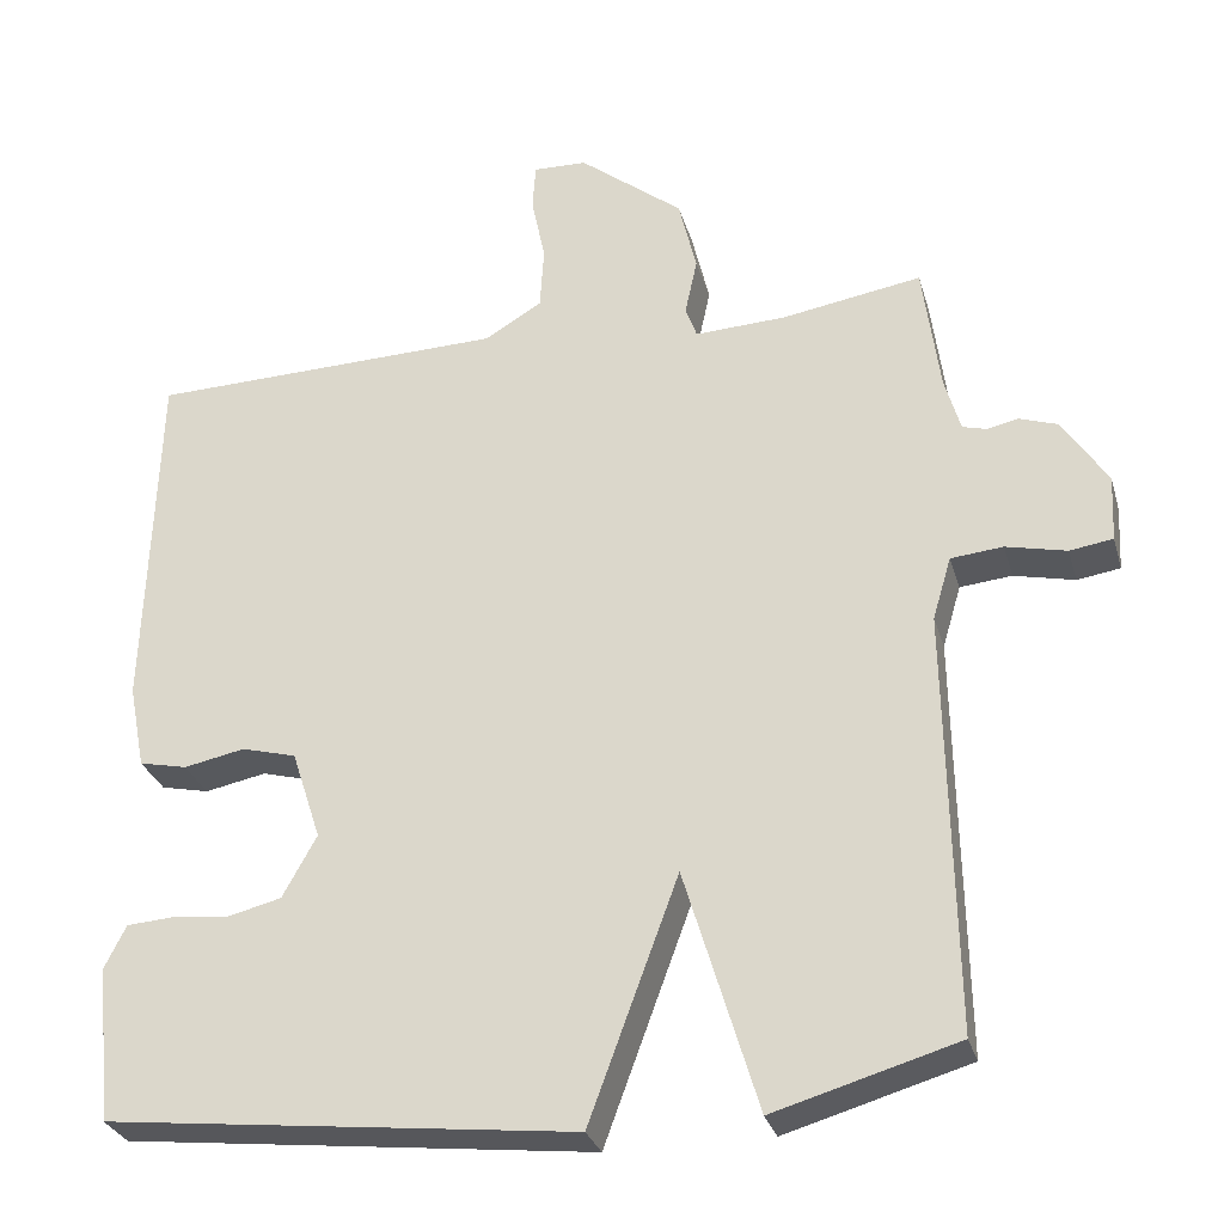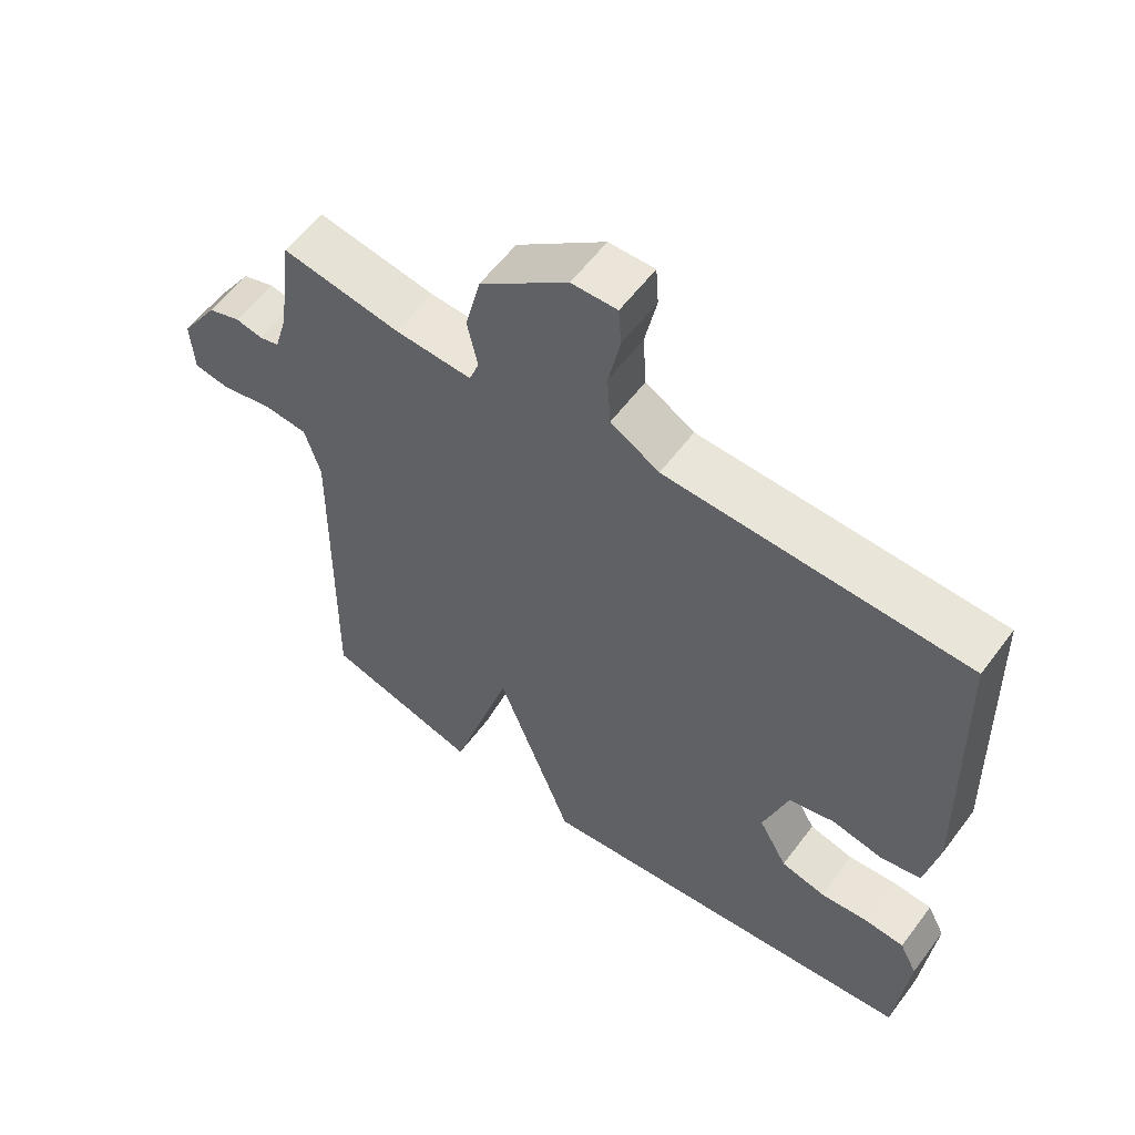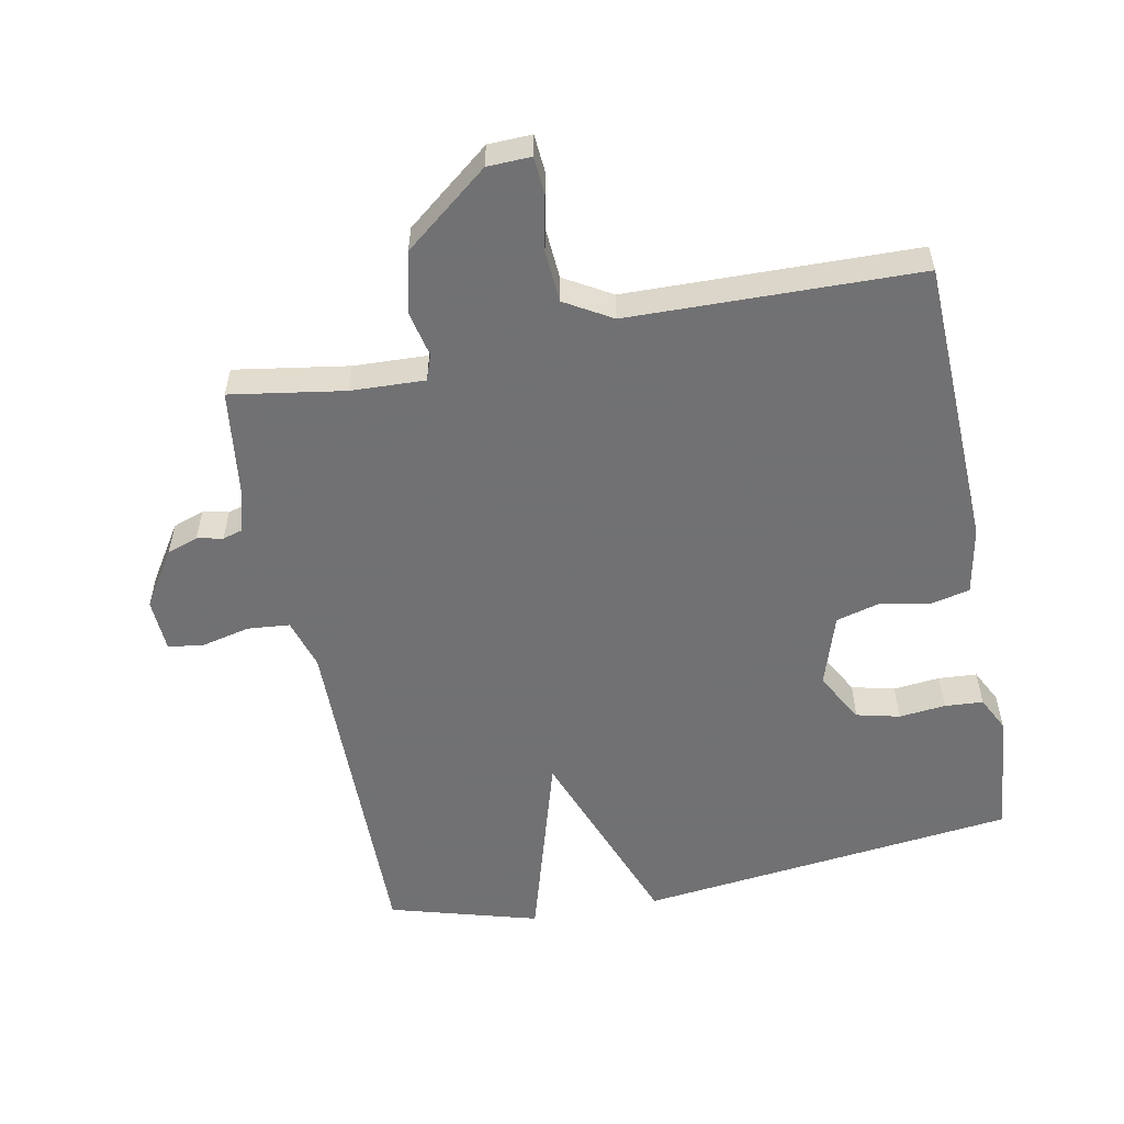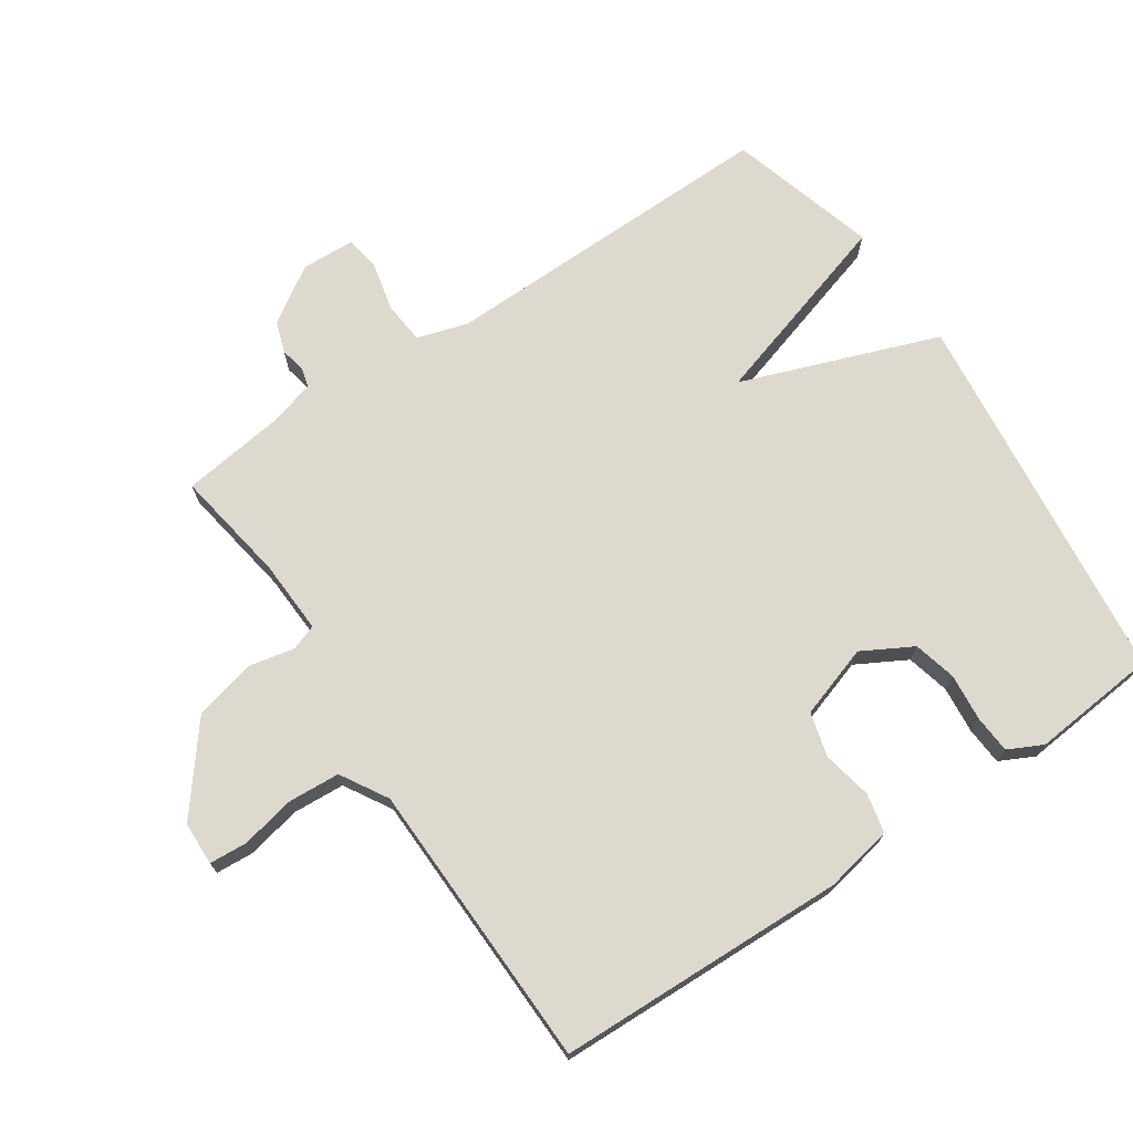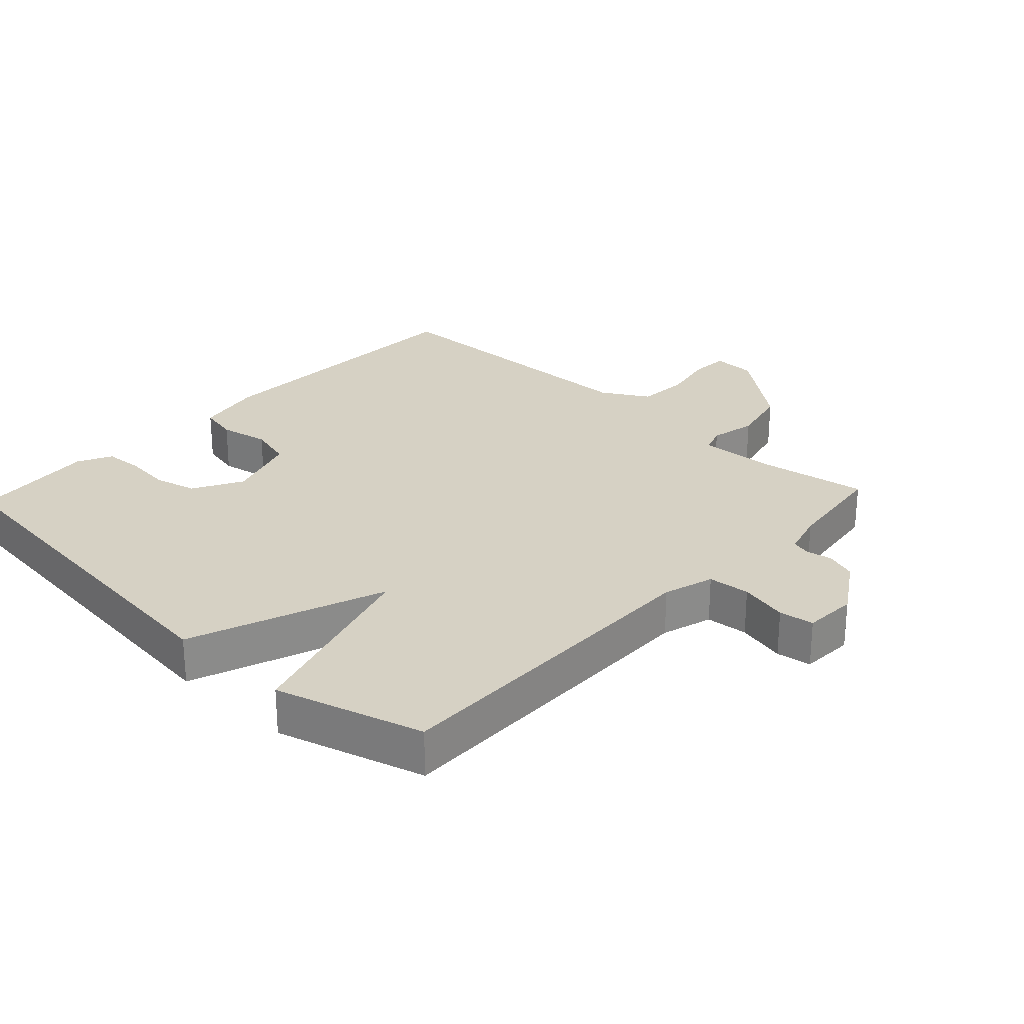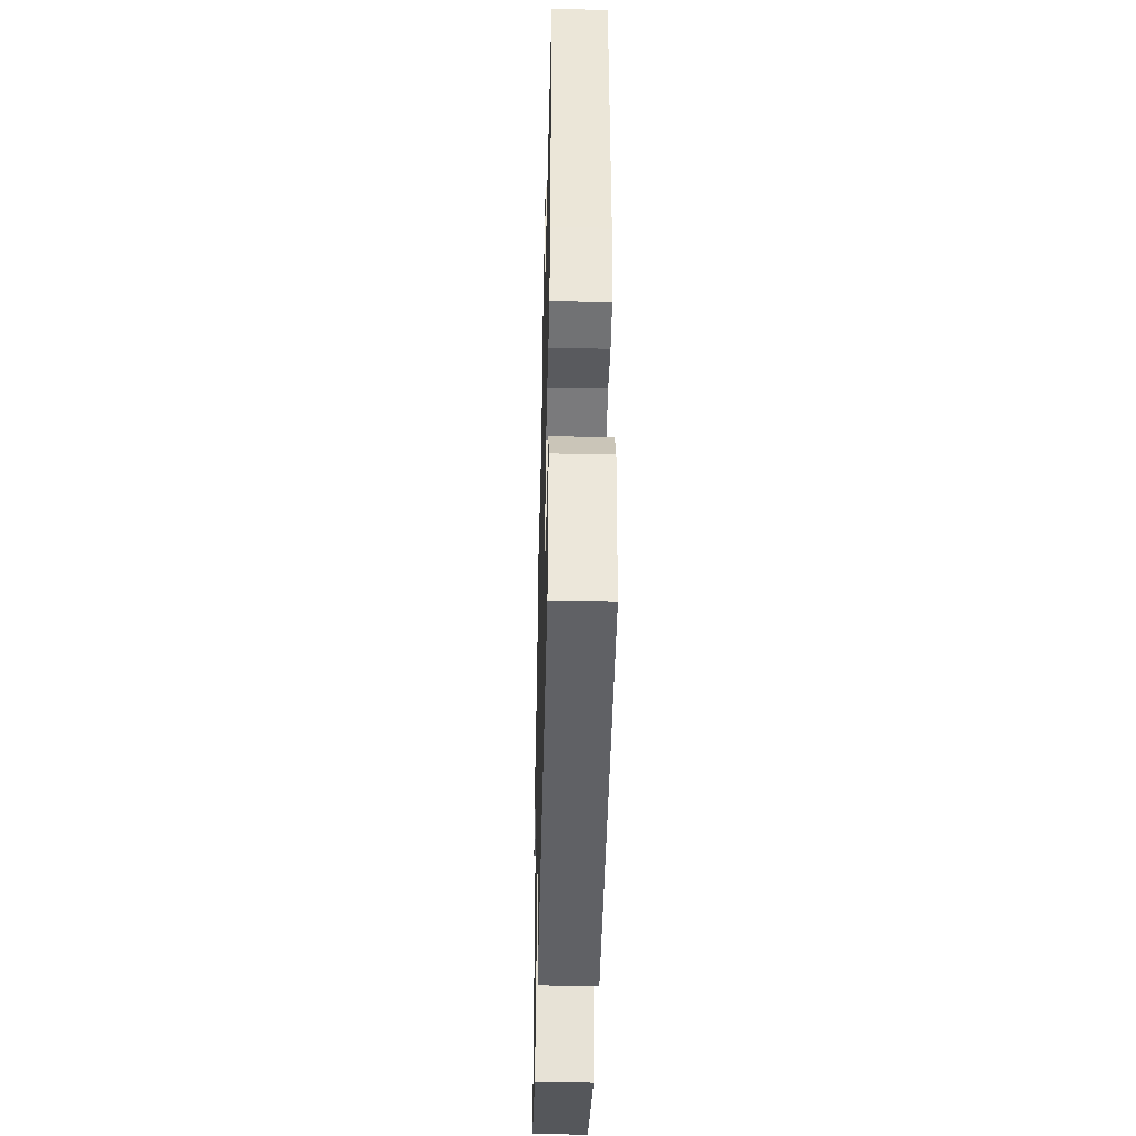
<metadata>
{"format":"obj","ext":"obj","renderer":"f3d","projection":"perspective","resolution":1024,"background":"white","views":[{"elev":-29.4,"azim":-164.8,"up":"+Z"},{"elev":58.4,"azim":36.5,"up":"+Z"},{"elev":-55.3,"azim":11.3,"up":"+Y"},{"elev":71.6,"azim":56.1,"up":"+Y"},{"elev":26.9,"azim":-136.9,"up":"+Y"},{"elev":-43.1,"azim":88.6,"up":"+Z"}]}
</metadata>
<code>
v 0.5 0.07 0.5
v 0.513 0.07 0.061
v 0.493 0.07 -0.042
v 0.434 0.07 -0.055
v 0.359 0.07 -0.04
v 0.292 0.07 -0.058
v 0.256 0.07 -0.168
v 0.298 0.07 -0.244
v 0.363 0.07 -0.26
v 0.434 0.07 -0.253
v 0.492 0.07 -0.257
v 0.518 0.07 -0.309
v 0.5 0.07 -0.5
v -0.075 0.07 -0.565
v -0.185 0.07 -0.267
v -0.275 0.07 -0.565
v -0.5 0.07 -0.5
v -0.492 0.07 0.017
v -0.515 0.07 0.094
v -0.579 0.07 0.1
v -0.653 0.07 0.083
v -0.706 0.07 0.091
v -0.71 0.07 0.172
v -0.655 0.07 0.257
v -0.608 0.07 0.273
v -0.569 0.07 0.265
v -0.54 0.07 0.273
v -0.521 0.07 0.34
v -0.5 0.07 0.5
v -0.328 0.07 0.472
v -0.216 0.07 0.467
v -0.202 0.07 0.506
v -0.217 0.07 0.576
v -0.195 0.07 0.668
v -0.067 0.07 0.769
v -0.001 0.07 0.771
v 0.003 0.07 0.714
v -0.014 0.07 0.631
v -0.009 0.07 0.553
v 0.062 0.07 0.511
v 0.5 0 0.5
v 0.513 0 0.061
v 0.493 0 -0.042
v 0.434 0 -0.055
v 0.359 0 -0.04
v 0.292 0 -0.058
v 0.256 0 -0.168
v 0.298 0 -0.244
v 0.363 0 -0.26
v 0.434 0 -0.253
v 0.492 0 -0.257
v 0.518 0 -0.309
v 0.5 0 -0.5
v -0.075 0 -0.565
v -0.185 0 -0.267
v -0.275 0 -0.565
v -0.5 0 -0.5
v -0.492 0 0.017
v -0.515 0 0.094
v -0.579 0 0.1
v -0.653 0 0.083
v -0.706 0 0.091
v -0.71 0 0.172
v -0.655 0 0.257
v -0.608 0 0.273
v -0.569 0 0.265
v -0.54 0 0.273
v -0.521 0 0.34
v -0.5 0 0.5
v -0.328 0 0.472
v -0.216 0 0.467
v -0.202 0 0.506
v -0.217 0 0.576
v -0.195 0 0.668
v -0.067 0 0.769
v -0.001 0 0.771
v 0.003 0 0.714
v -0.014 0 0.631
v -0.009 0 0.553
v 0.062 0 0.511
f 36 37 38
f 35 36 38
f 34 35 38
f 33 34 38
f 32 33 38
f 31 32 38 39
f 28 29 30
f 27 28 30 31
f 24 25 26
f 23 24 26
f 22 23 26
f 21 22 26
f 20 21 26
f 19 20 26 27
f 31 39 40
f 27 31 40
f 19 27 40
f 18 19 40
f 12 13 14 15
f 9 10 11 12
f 8 9 12 15
f 7 8 15
f 6 7 15
f 3 4 5
f 2 3 5
f 1 2 5
f 40 1 5
f 40 5 6
f 18 40 6 15
f 15 16 17 18
f 78 77 76
f 78 76 75
f 78 75 74
f 78 74 73
f 78 73 72
f 79 78 72 71
f 70 69 68
f 71 70 68 67
f 66 65 64
f 66 64 63
f 66 63 62
f 66 62 61
f 66 61 60
f 67 66 60 59
f 80 79 71
f 80 71 67
f 80 67 59
f 80 59 58
f 55 54 53 52
f 52 51 50 49
f 55 52 49 48
f 55 48 47
f 55 47 46
f 45 44 43
f 45 43 42
f 45 42 41
f 45 41 80
f 46 45 80
f 55 46 80 58
f 58 57 56 55
f 1 41 42 2
f 2 42 43 3
f 3 43 44 4
f 4 44 45 5
f 5 45 46 6
f 6 46 47 7
f 7 47 48 8
f 8 48 49 9
f 9 49 50 10
f 10 50 51 11
f 11 51 52 12
f 12 52 53 13
f 13 53 54 14
f 14 54 55 15
f 15 55 56 16
f 16 56 57 17
f 17 57 58 18
f 18 58 59 19
f 19 59 60 20
f 20 60 61 21
f 21 61 62 22
f 22 62 63 23
f 23 63 64 24
f 24 64 65 25
f 25 65 66 26
f 26 66 67 27
f 27 67 68 28
f 28 68 69 29
f 29 69 70 30
f 30 70 71 31
f 31 71 72 32
f 32 72 73 33
f 33 73 74 34
f 34 74 75 35
f 35 75 76 36
f 36 76 77 37
f 37 77 78 38
f 38 78 79 39
f 39 79 80 40
f 40 80 41 1

</code>
